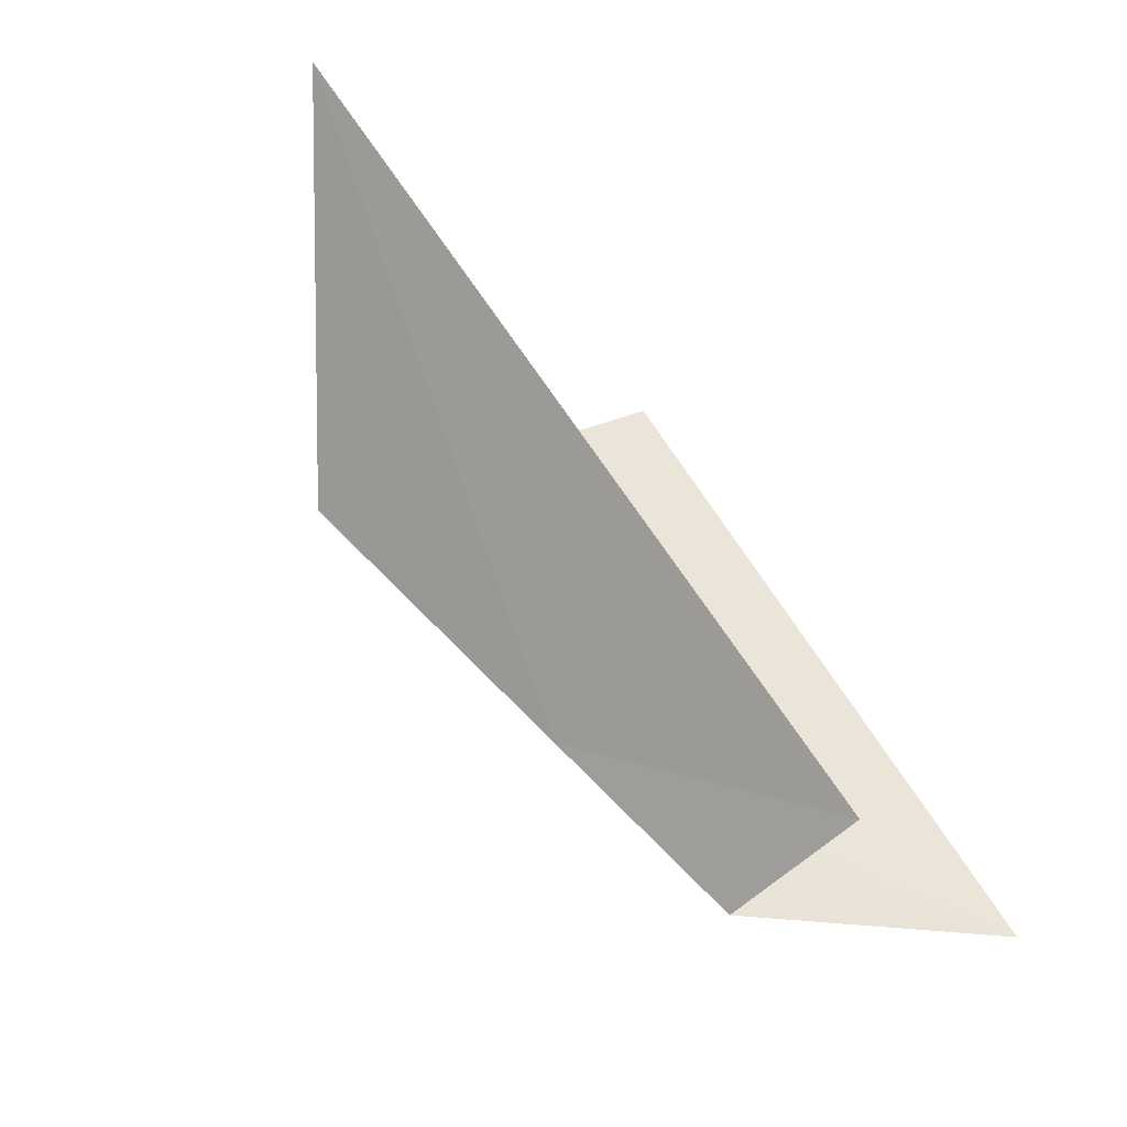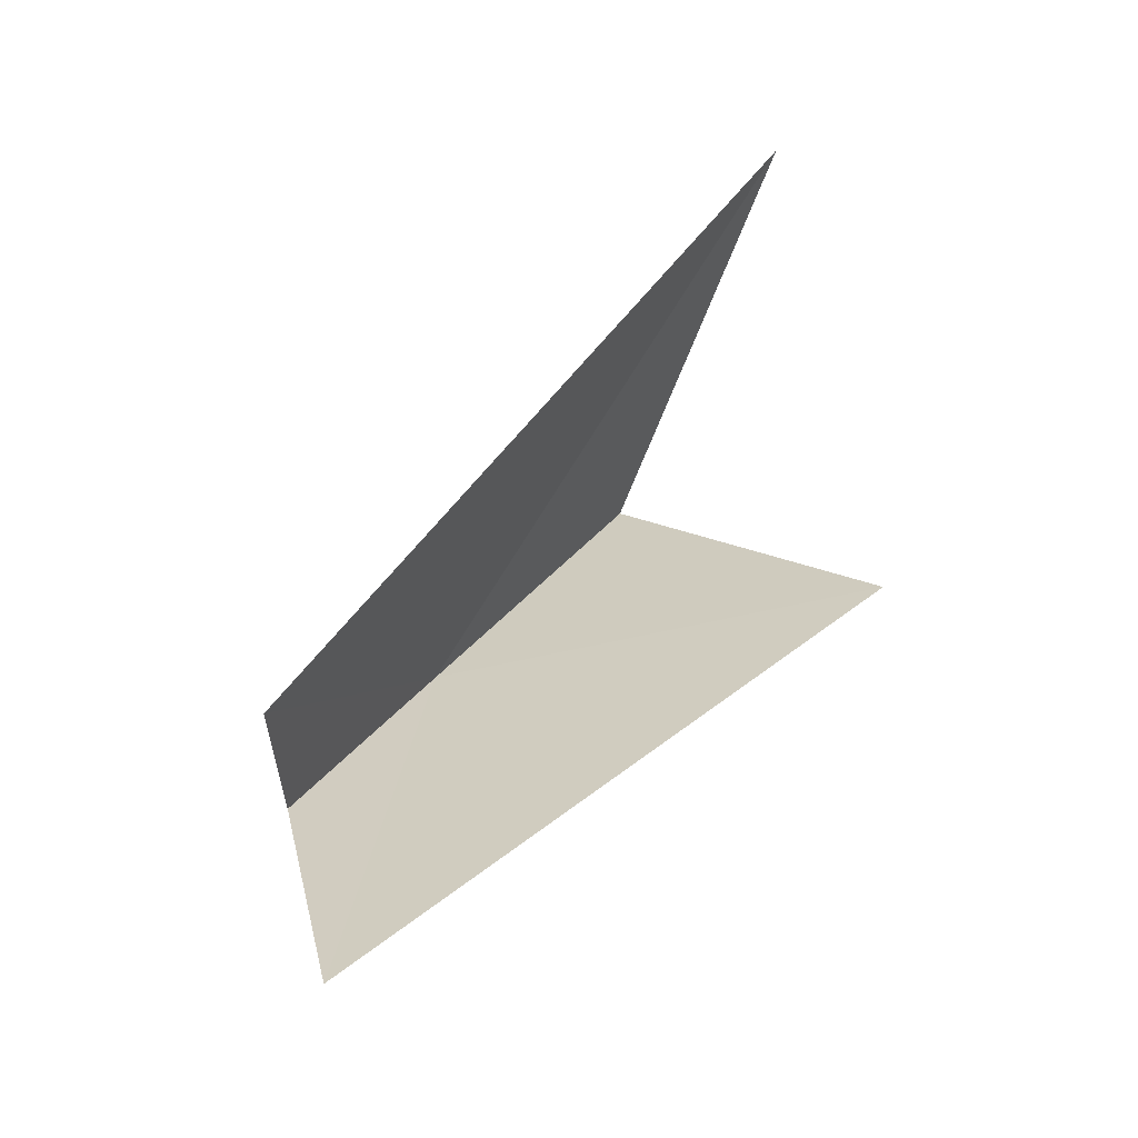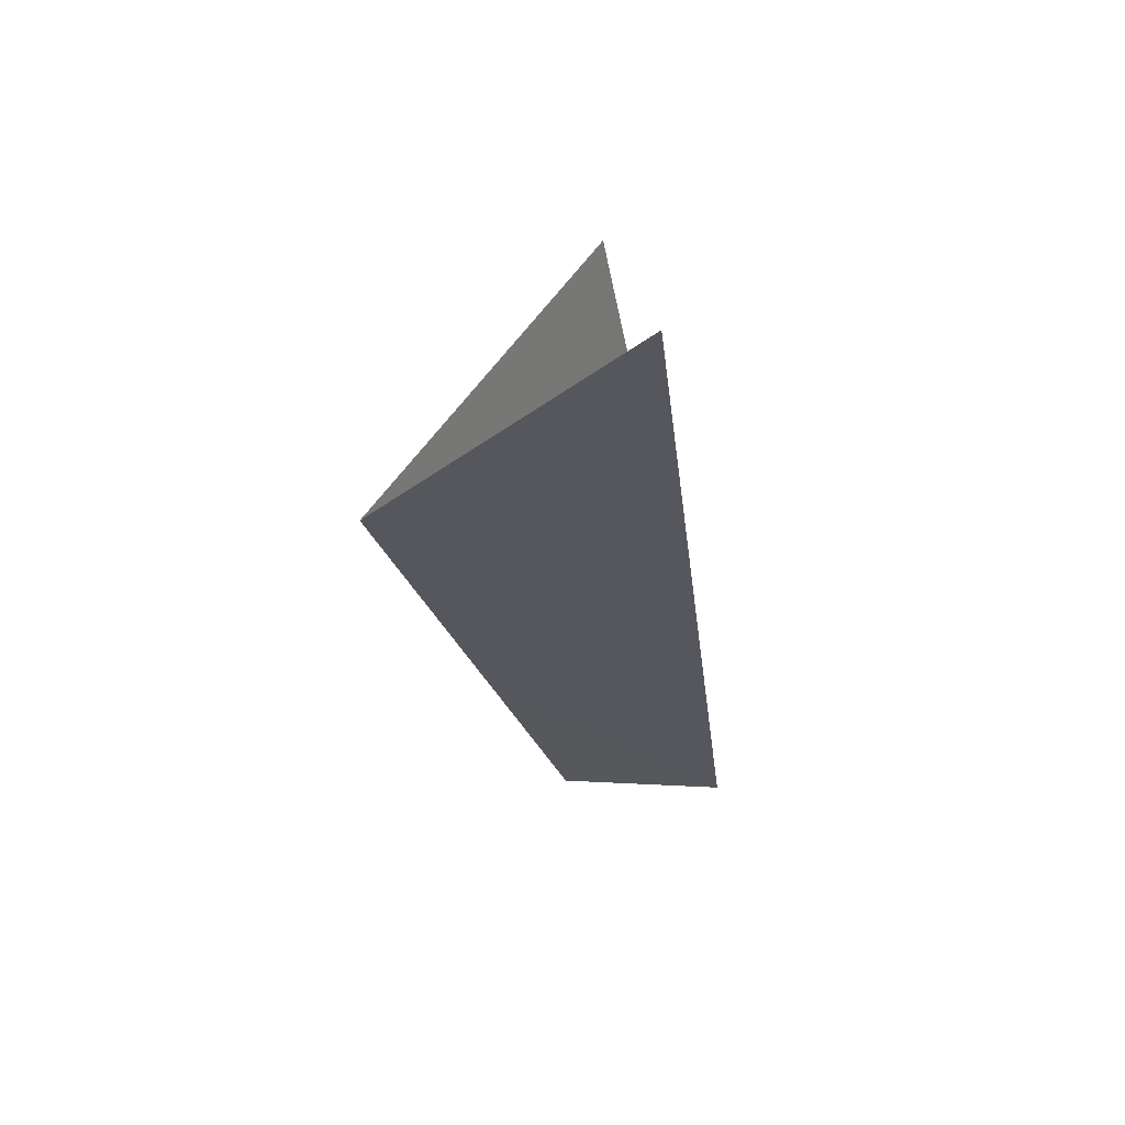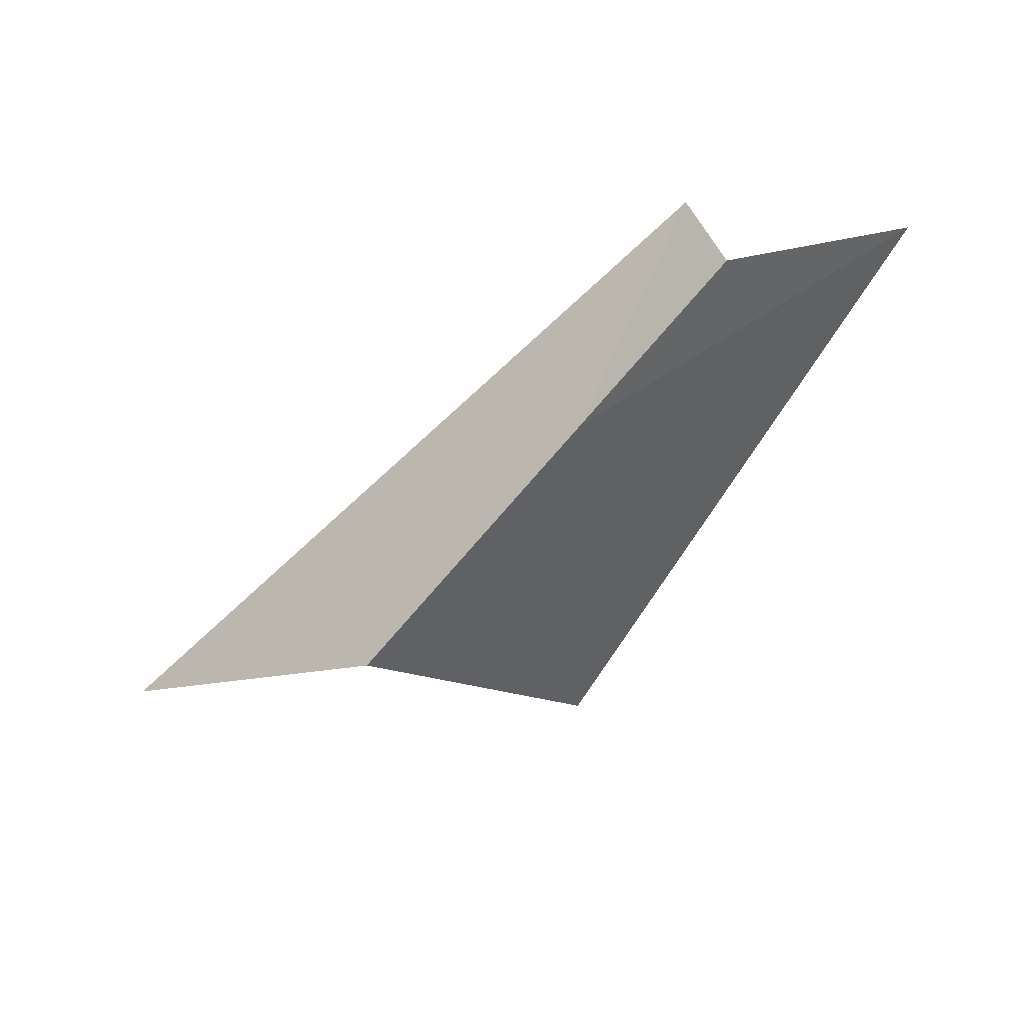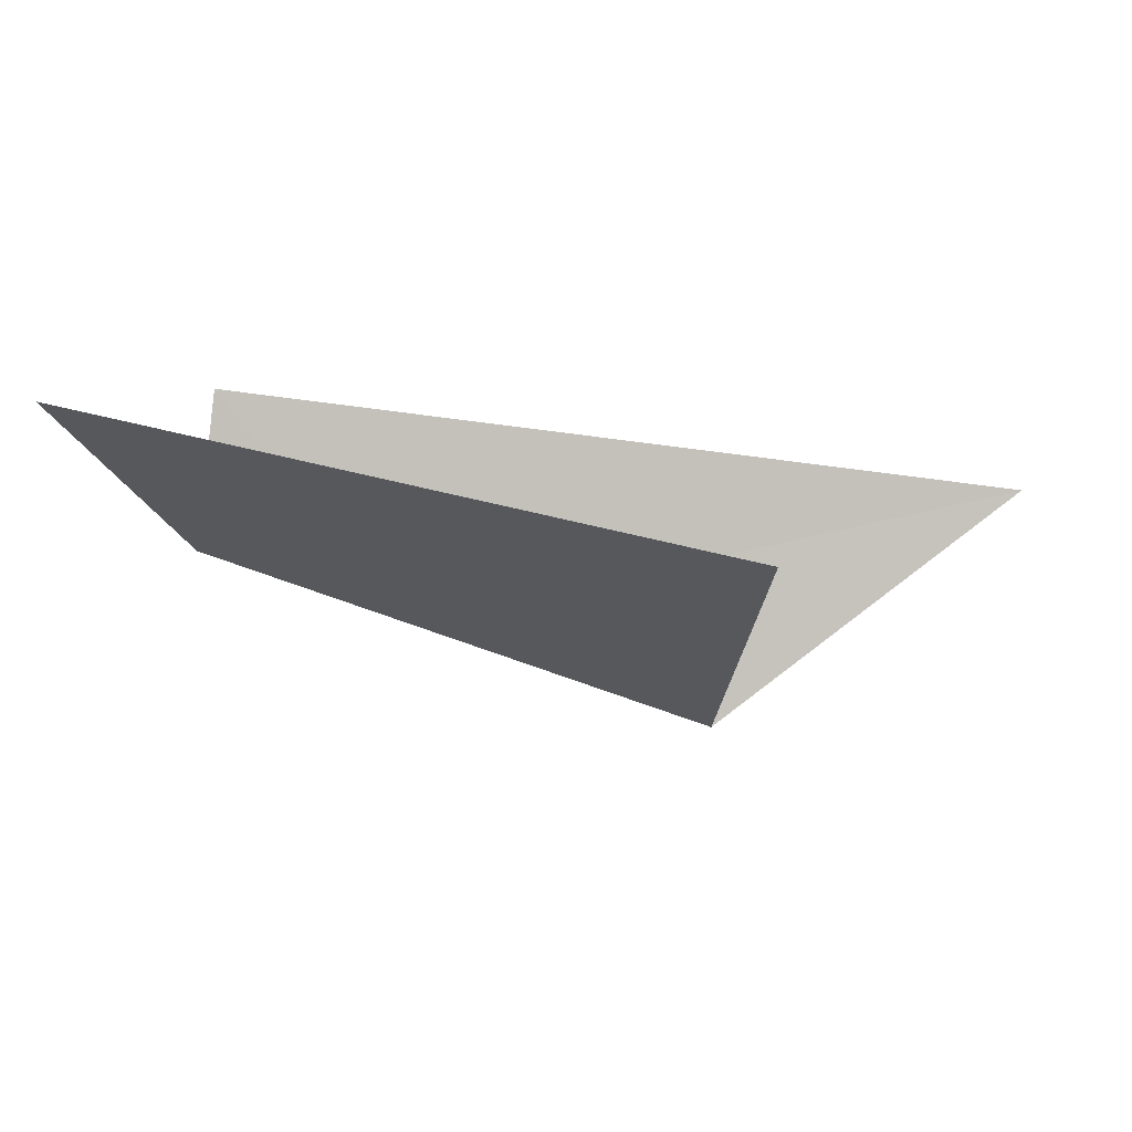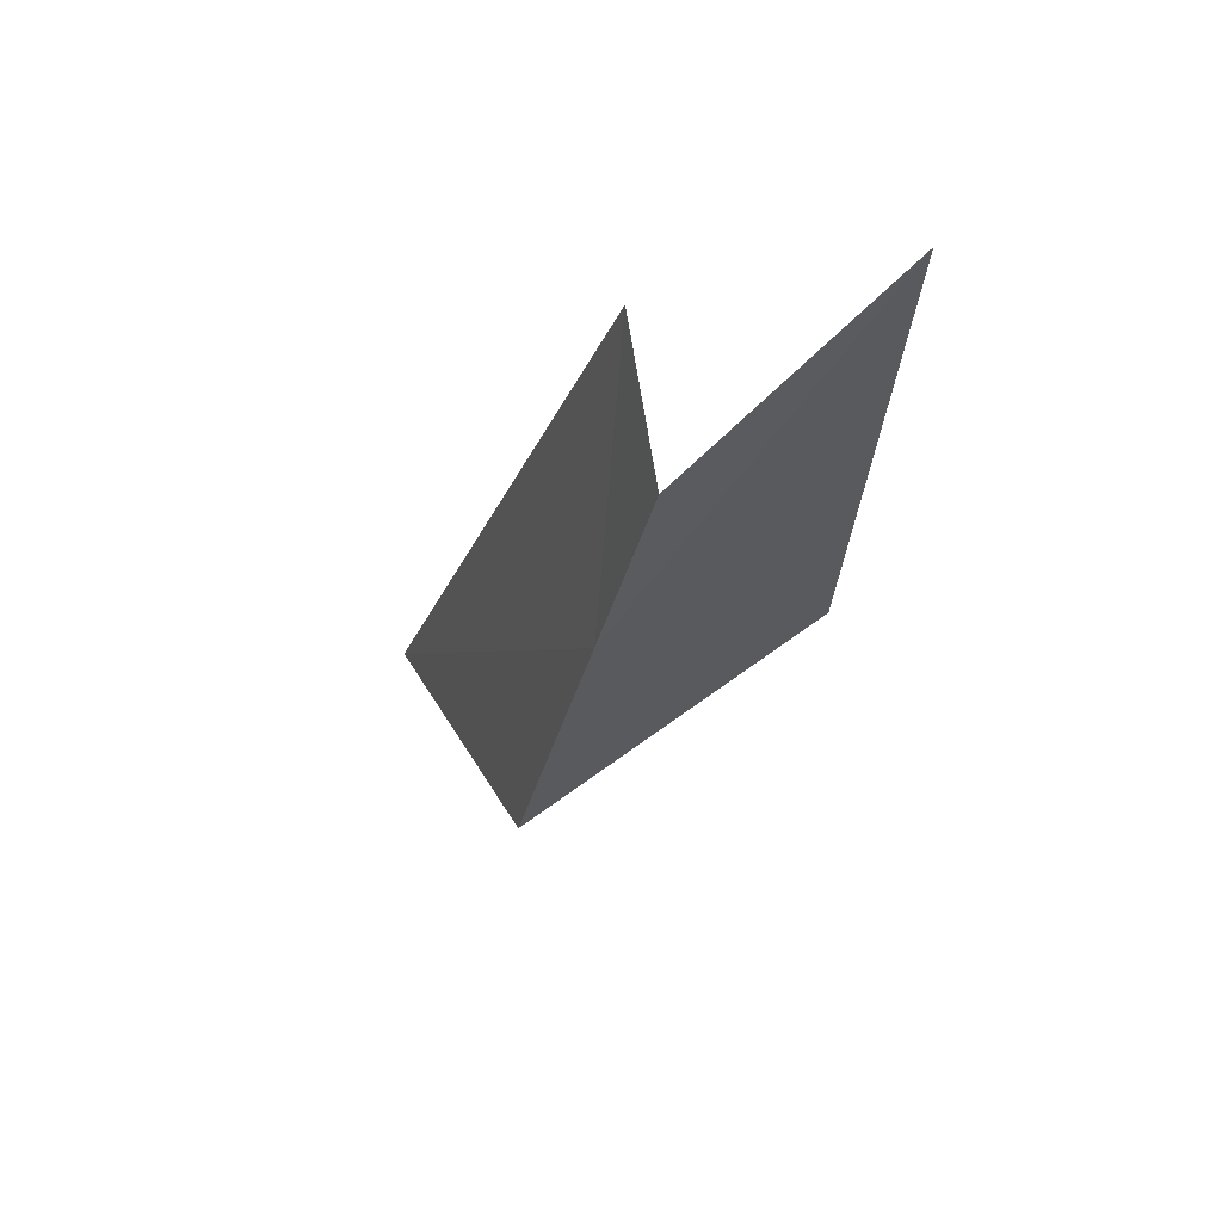
<metadata>
{"format":"obj","ext":"obj","renderer":"f3d","projection":"perspective","resolution":1024,"background":"white","views":[{"elev":-50.1,"azim":128.5,"up":"+Z"},{"elev":63.7,"azim":-97.8,"up":"+Y"},{"elev":13.9,"azim":87.0,"up":"+Z"},{"elev":-59.2,"azim":179.5,"up":"+Y"},{"elev":10.3,"azim":-53.2,"up":"+Y"},{"elev":-11.9,"azim":-149.2,"up":"+Y"}]}
</metadata>
<code>
v -6.796 1.104 37.24
v -6.809 1.228 37.74
v -7.215 1.389 37.11
v -6.965 1.196 37.07
v -6.546 0.9694 37.49
v -6.219 1.235 37.73
v -6.931 1.377 37.07
f 1 4 3
f 1 2 5
f 1 6 7
f 1 7 4
f 1 5 6
f 1 3 2

</code>
